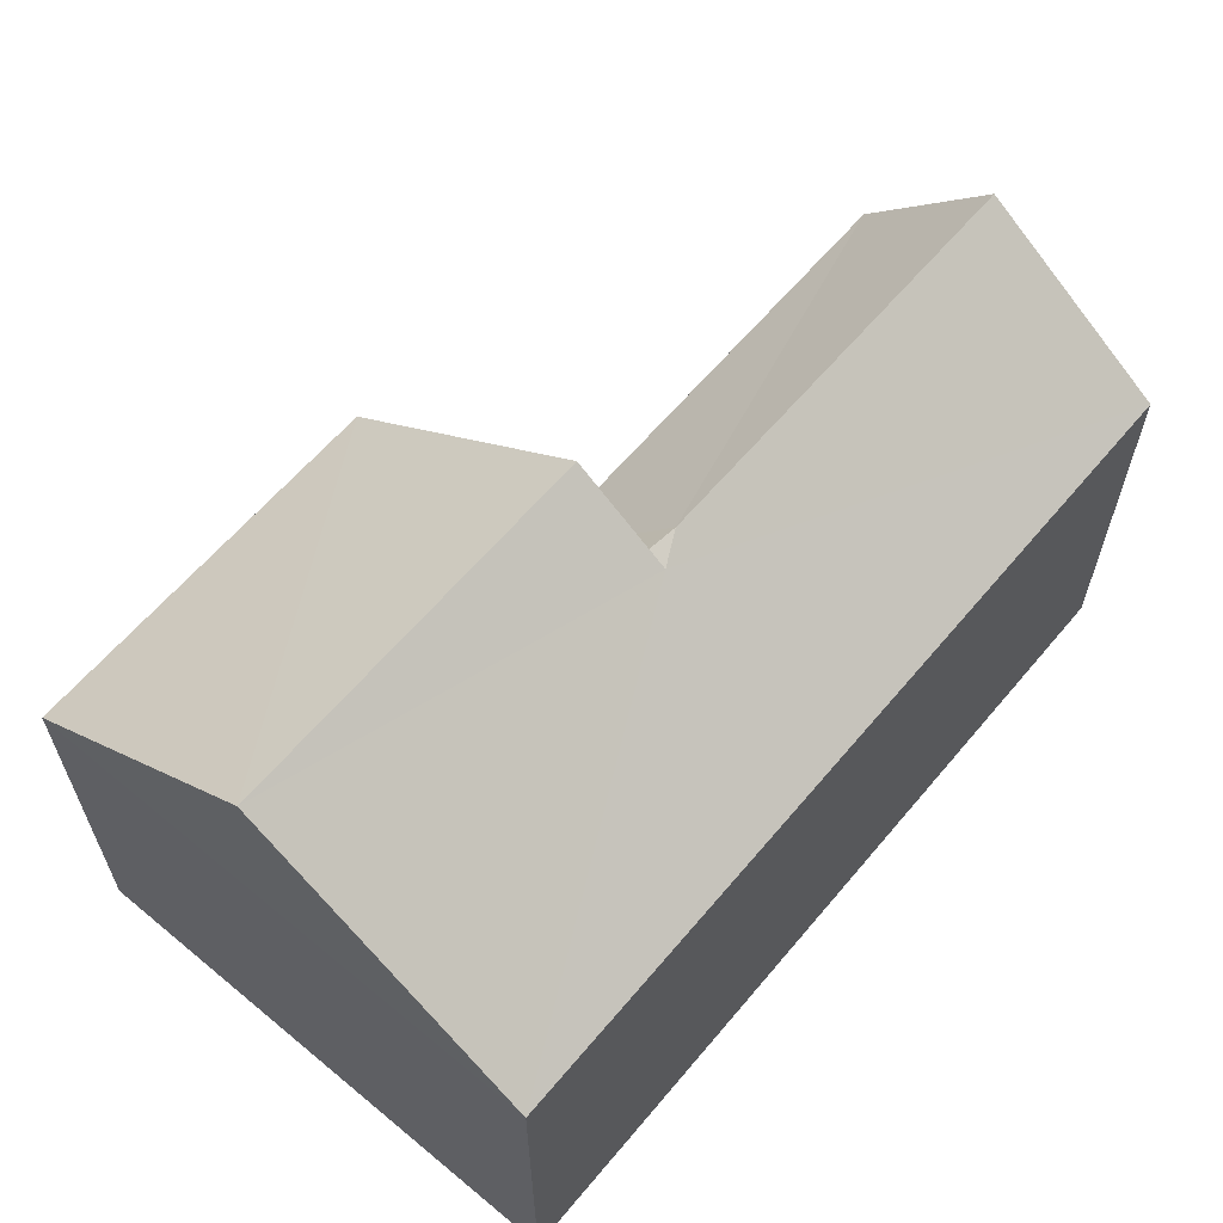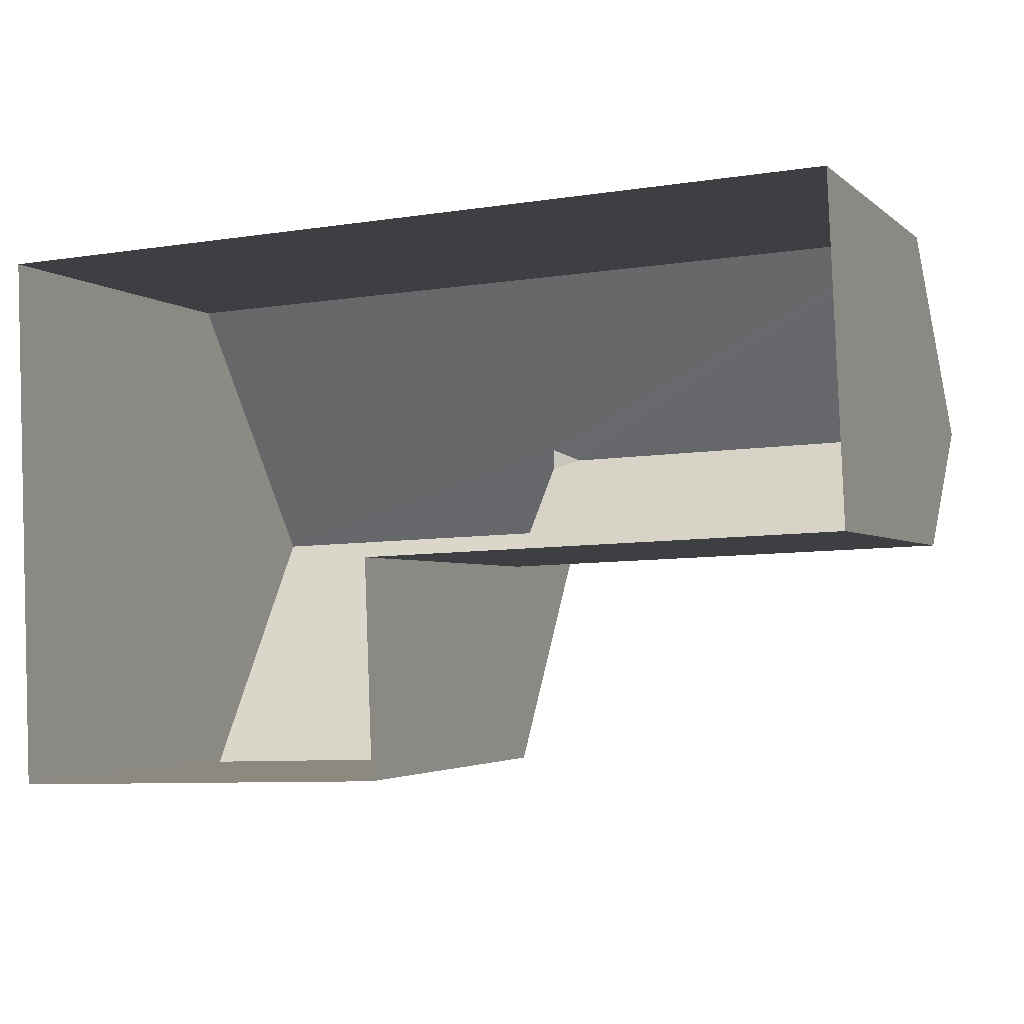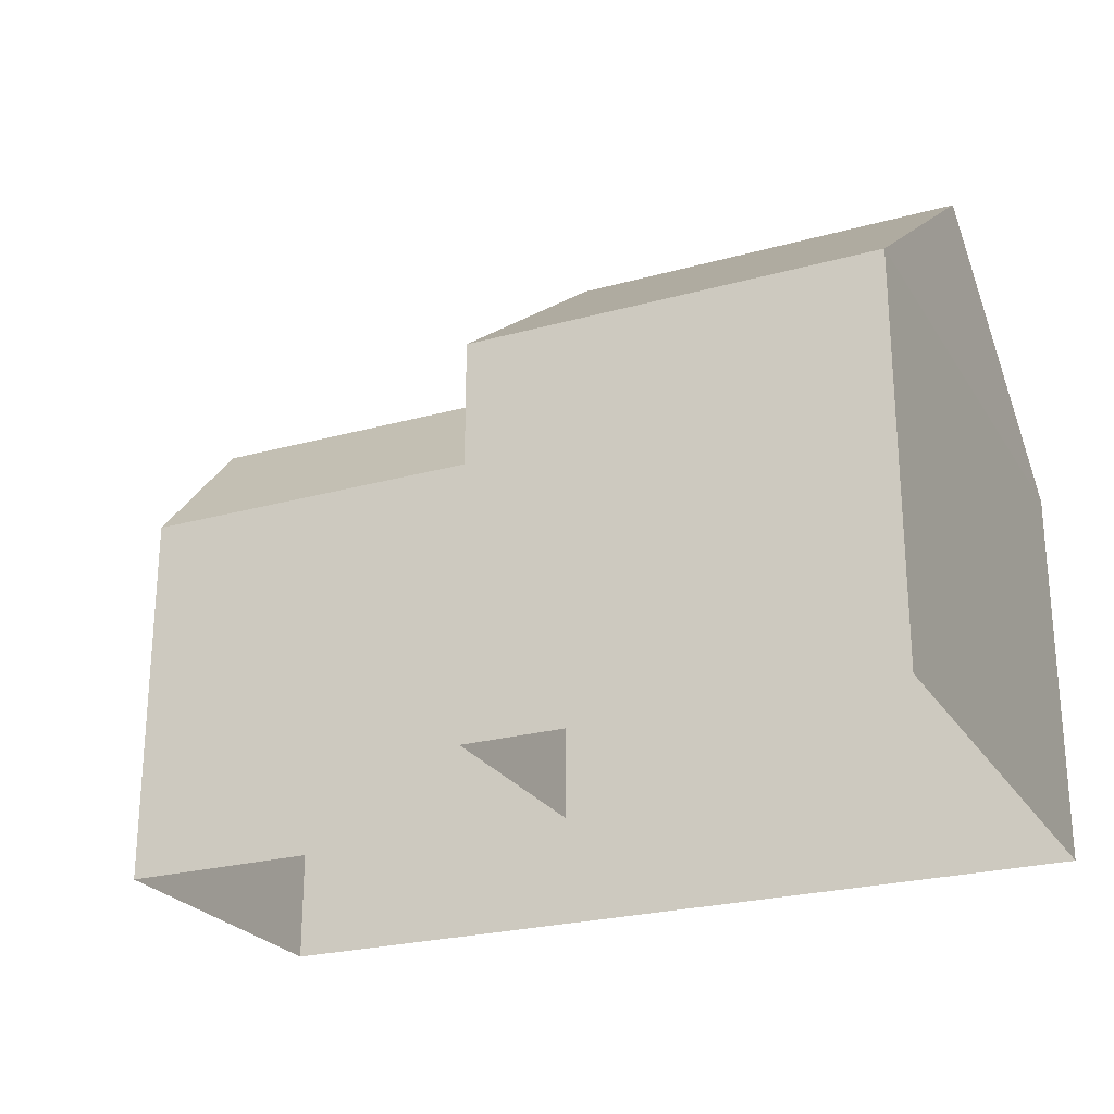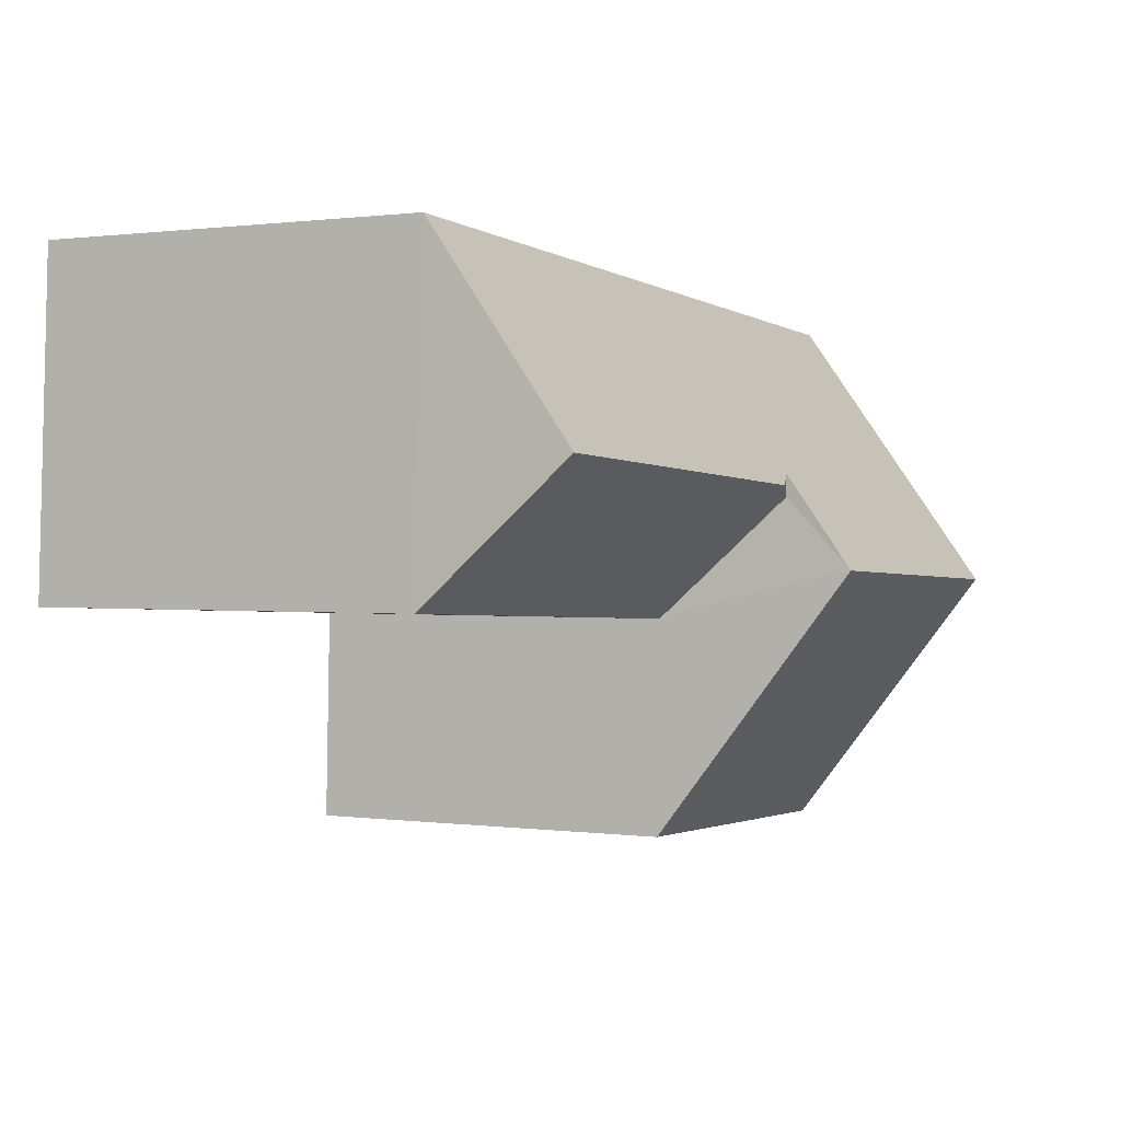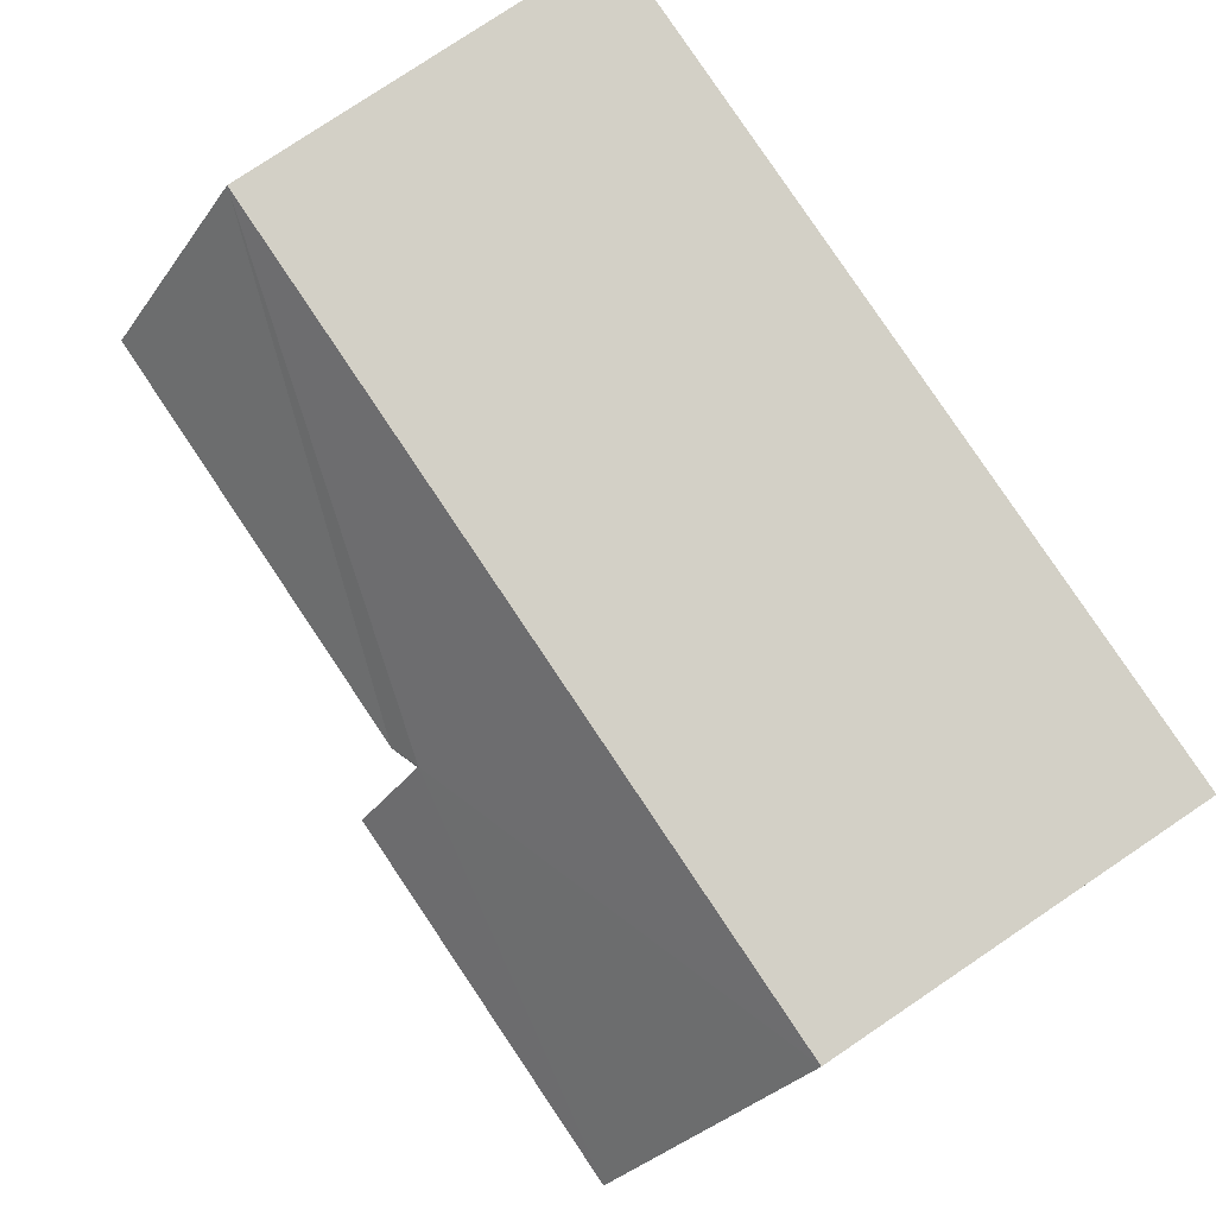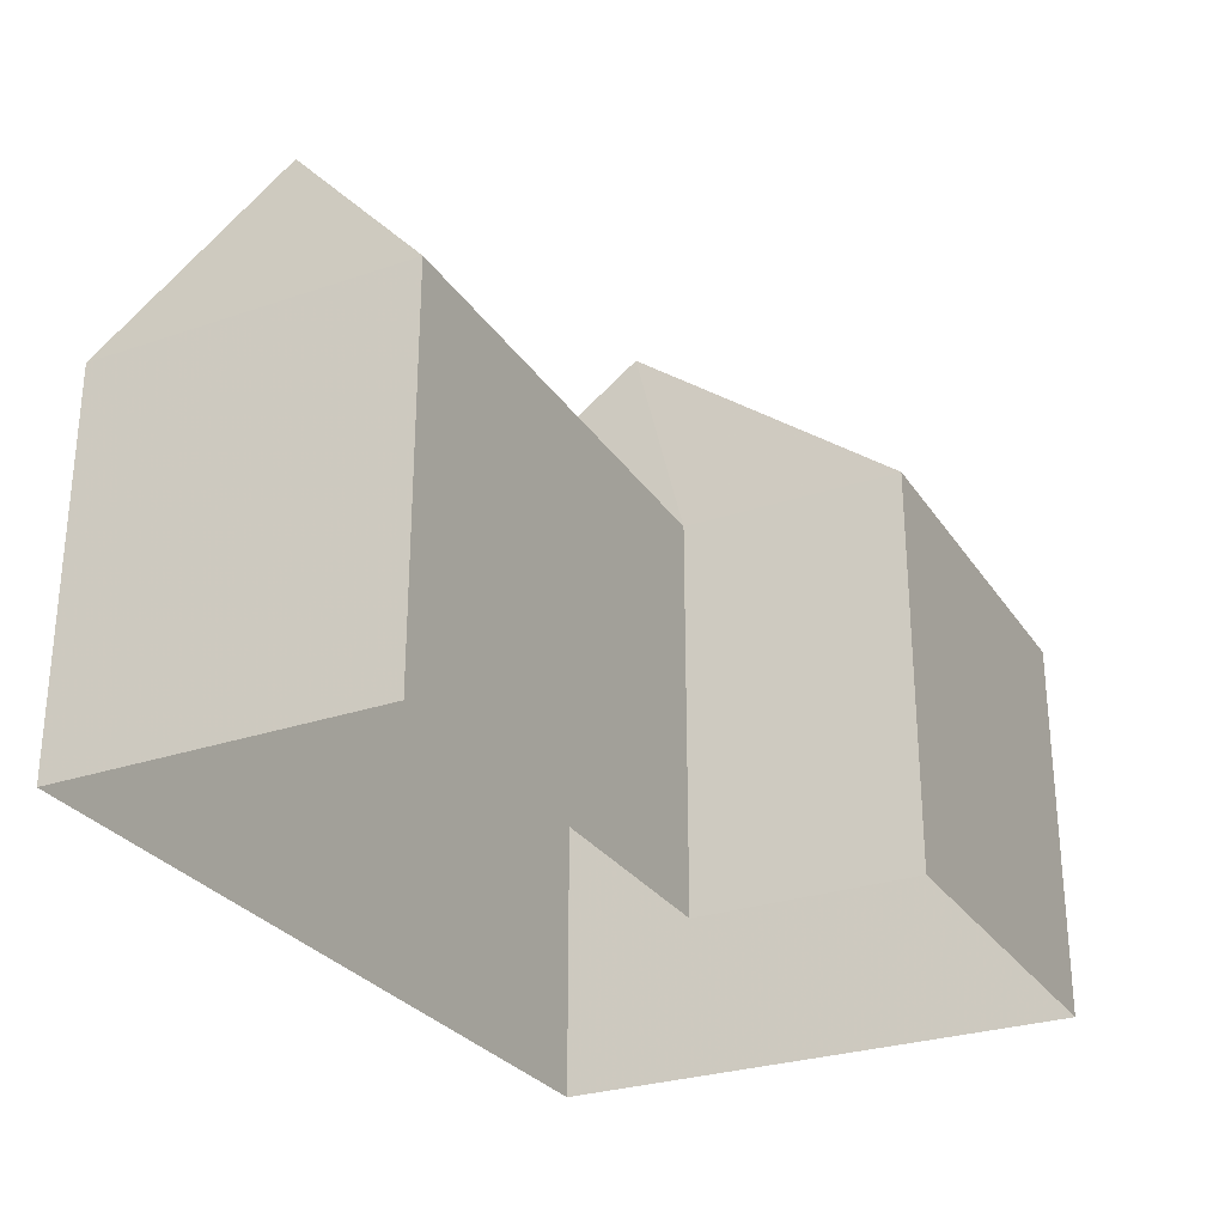
<metadata>
{"format":"obj","ext":"obj","renderer":"f3d","projection":"perspective","resolution":1024,"background":"white","views":[{"elev":61.7,"azim":127.7,"up":"+Z"},{"elev":-2.9,"azim":-157.4,"up":"+Y"},{"elev":-24.5,"azim":22.4,"up":"+Z"},{"elev":0.5,"azim":-62.7,"up":"+Y"},{"elev":79.4,"azim":56.0,"up":"+Y"},{"elev":-28.1,"azim":-65.3,"up":"+Z"}]}
</metadata>
<code>
v -3.721e+05 -1.053e+05 25.09
v -3.721e+05 -1.053e+05 25.09
v -3.721e+05 -1.053e+05 25.09
v -3.721e+05 -1.053e+05 25.09
v -3.721e+05 -1.053e+05 25.09
v -3.721e+05 -1.053e+05 25.09
v -3.721e+05 -1.053e+05 33.19
v -3.721e+05 -1.053e+05 33.19
v -3.721e+05 -1.053e+05 33.34
v -3.721e+05 -1.053e+05 31.13
v -3.721e+05 -1.053e+05 33.34
v -3.721e+05 -1.053e+05 31.13
v -3.721e+05 -1.053e+05 34.24
v -3.721e+05 -1.053e+05 34.24
v -3.721e+05 -1.053e+05 31.13
v -3.721e+05 -1.053e+05 31.13
v -3.721e+05 -1.053e+05 31.13
v -3.721e+05 -1.053e+05 31.13
f 1 2 3
f 2 4 3
f 3 5 6
f 3 4 5
f 7 8 9
f 9 10 11
f 10 8 12
f 12 8 13
f 13 8 14
f 9 8 10
f 11 15 9
f 15 16 9
f 16 7 9
f 13 17 18
f 13 14 17
f 18 6 5
f 18 17 6
f 4 12 5
f 12 13 18
f 5 12 18
f 10 12 4
f 2 10 4
f 2 1 10
f 10 15 11
f 10 1 15
f 16 3 17
f 8 7 14
f 3 6 17
f 7 16 14
f 14 16 17
f 3 15 1
f 3 16 15

</code>
